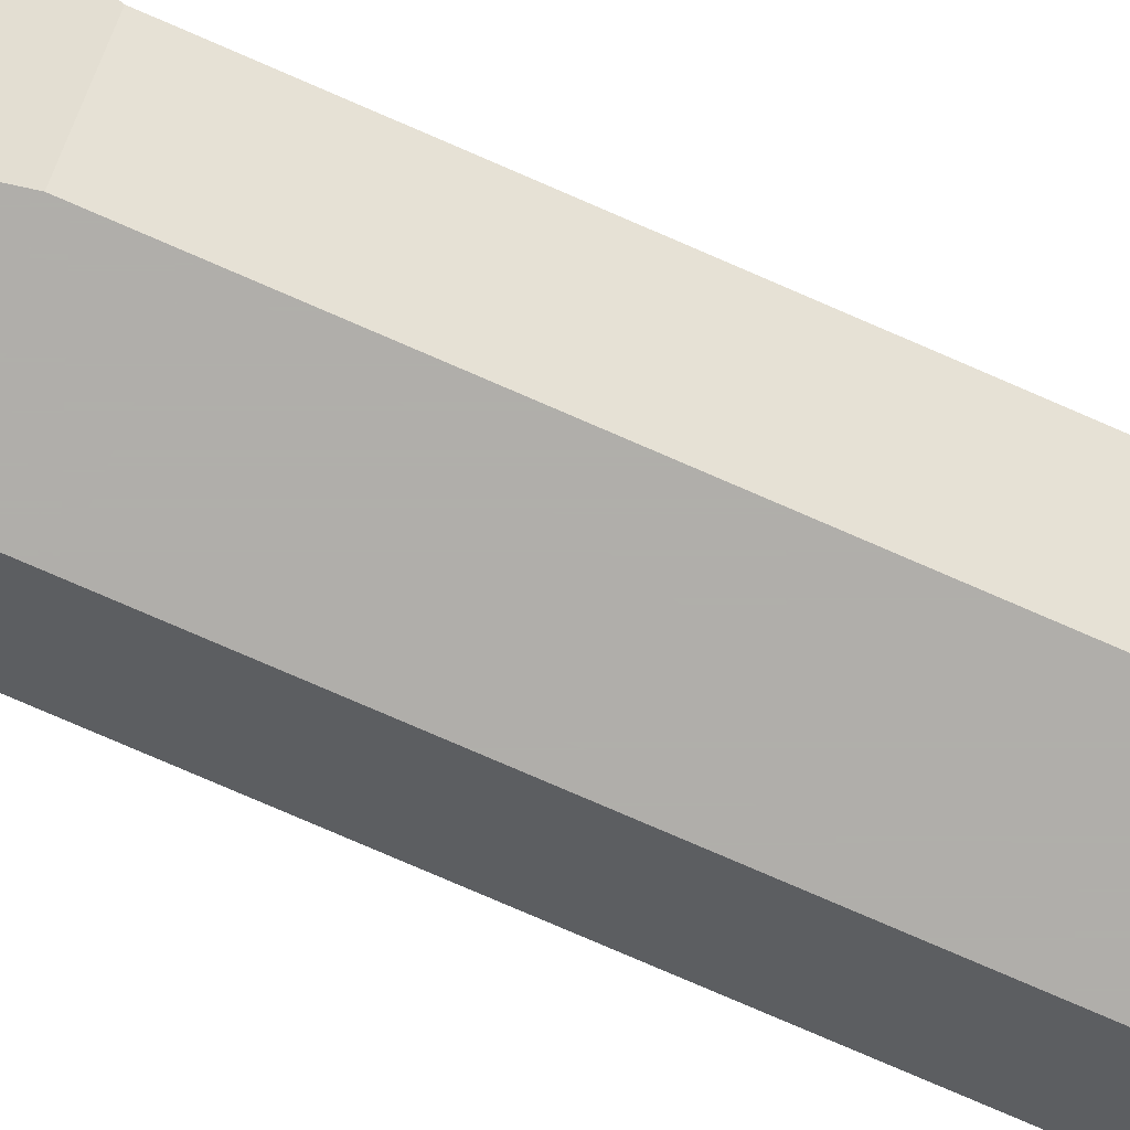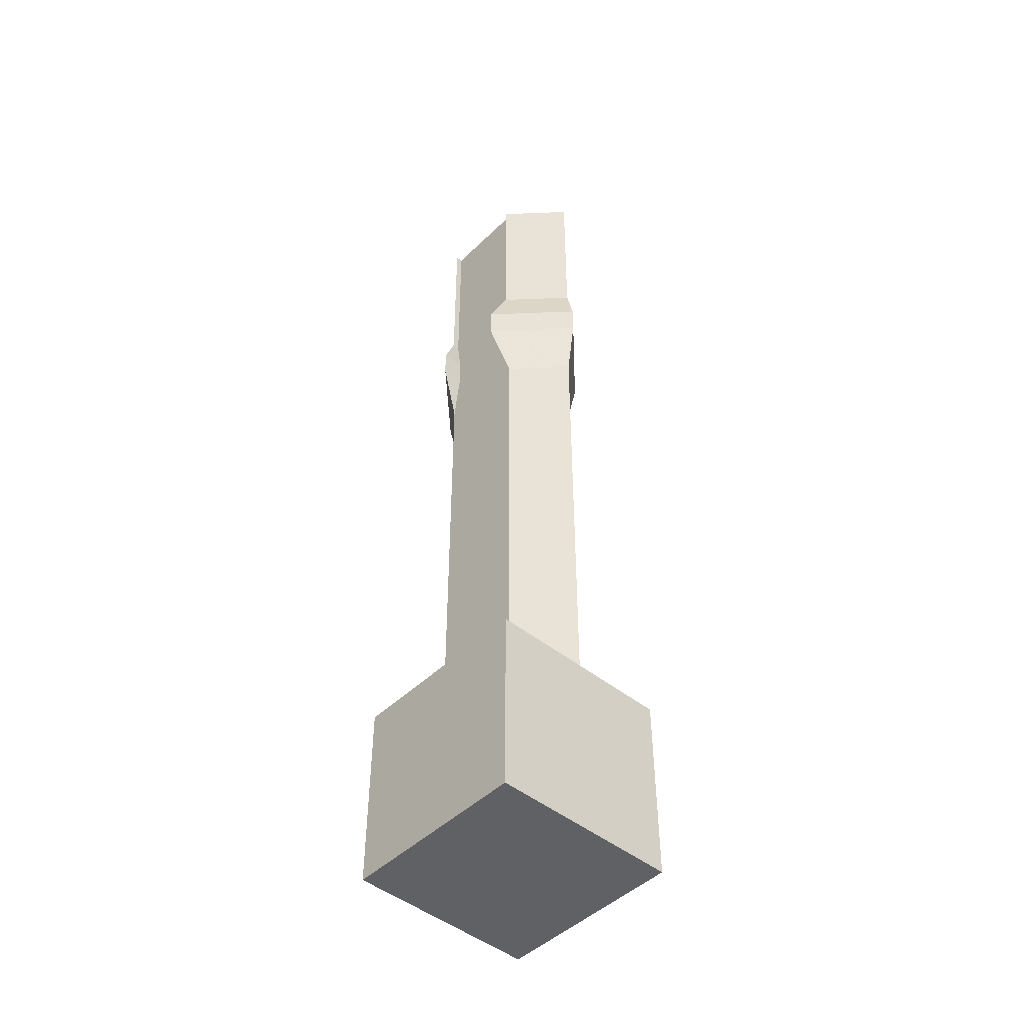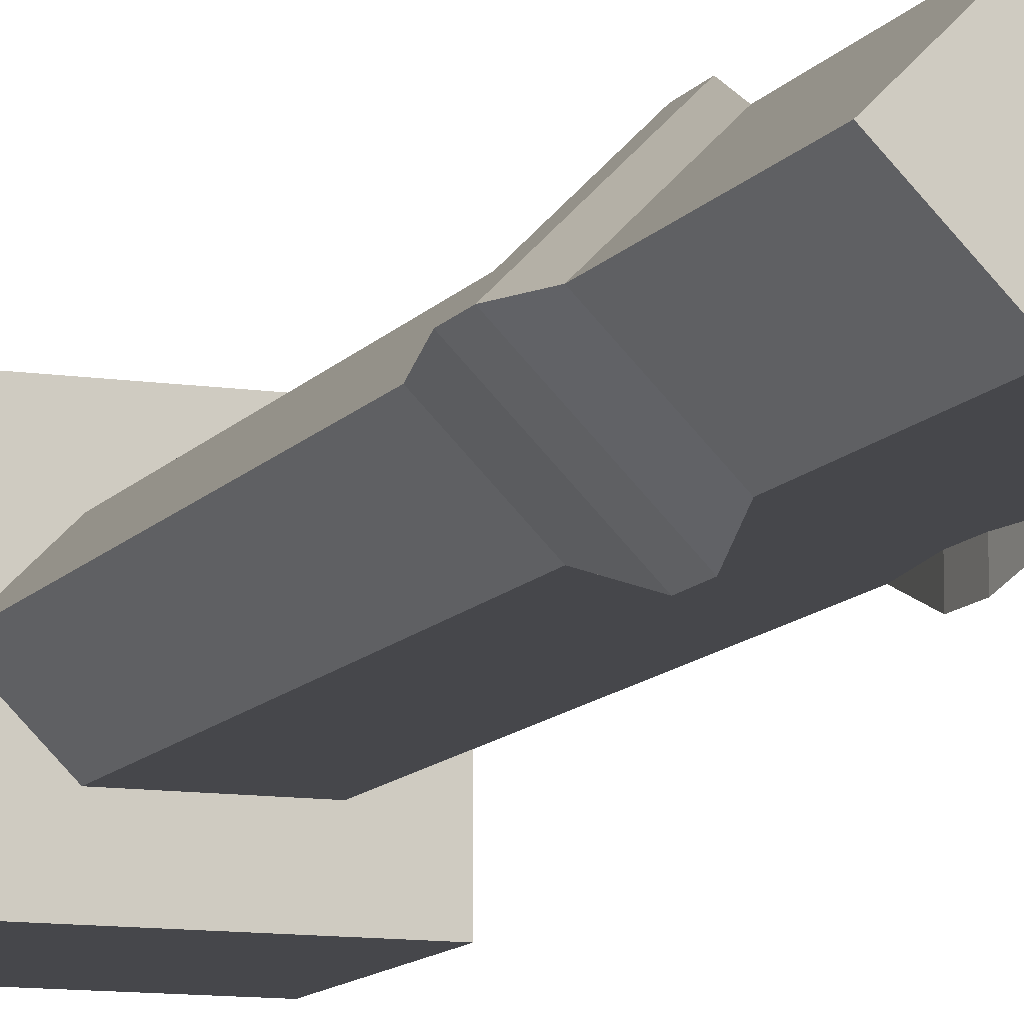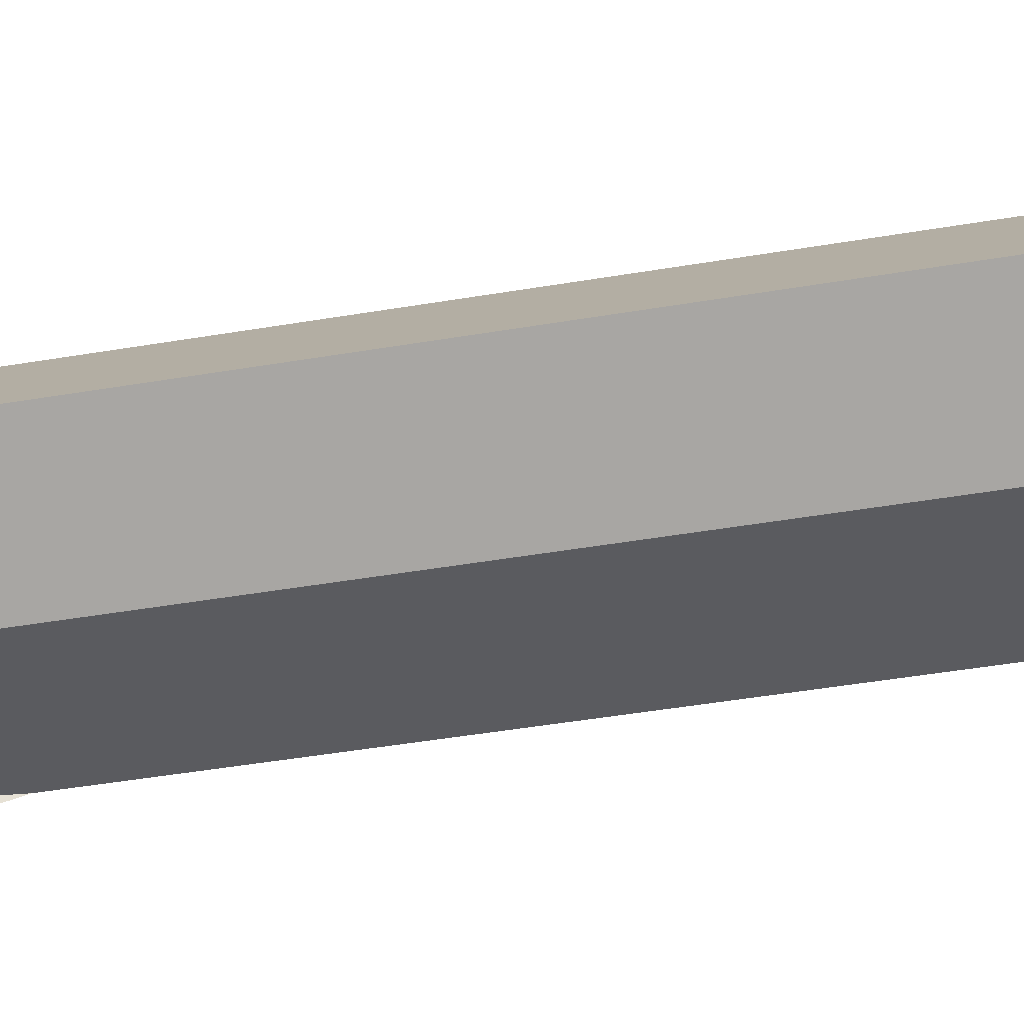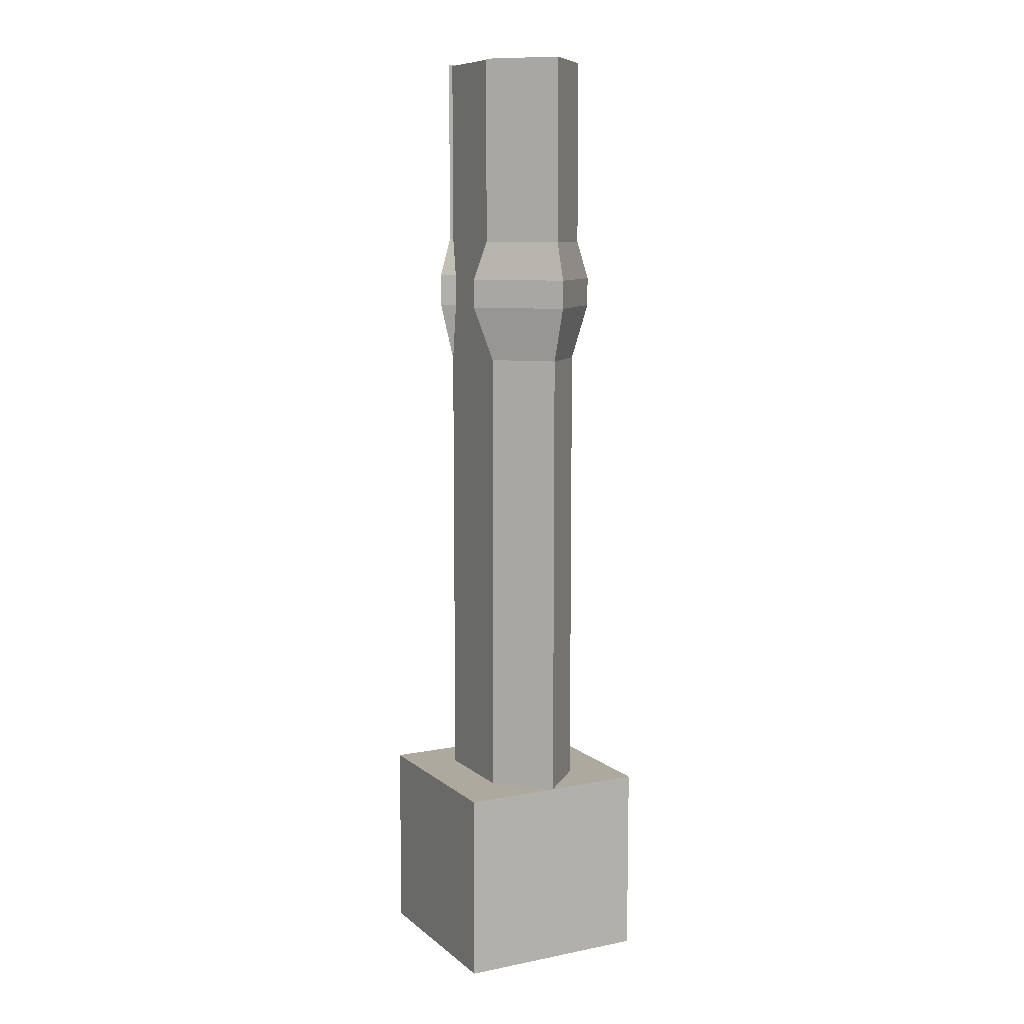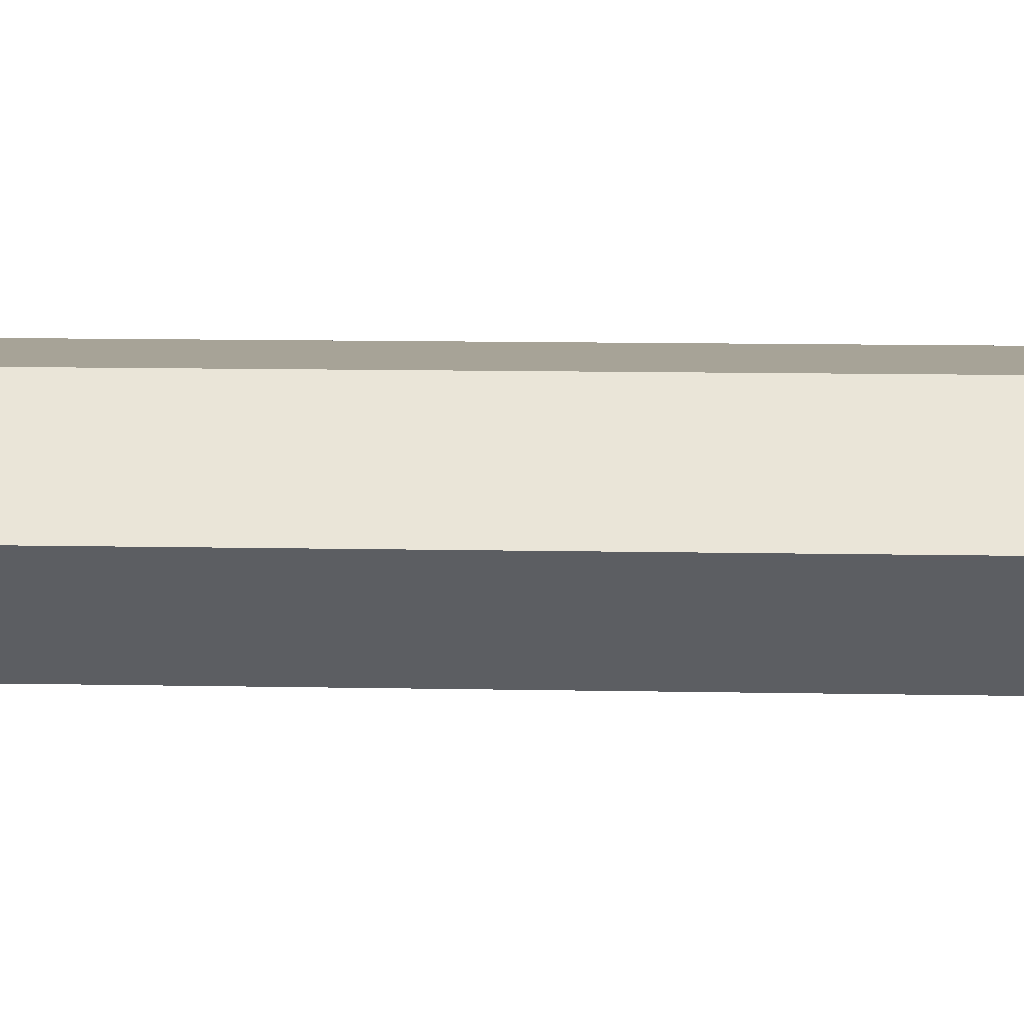
<metadata>
{"format":"obj","ext":"obj","renderer":"f3d","projection":"perspective","resolution":1024,"background":"white","views":[{"elev":-77.9,"azim":-113.4,"up":"+Z"},{"elev":-46.9,"azim":47.5,"up":"+Y"},{"elev":-10.7,"azim":159.2,"up":"+Z"},{"elev":-32.8,"azim":-75.5,"up":"+Z"},{"elev":9.1,"azim":-117.6,"up":"+Y"},{"elev":6.7,"azim":94.8,"up":"+Z"}]}
</metadata>
<code>
v -0.1209 -0.1209 0.1209
v -0.1209 0.1209 0.1209
v 0.1209 -0.1209 0.1209
v 0.1209 0.1209 0.1209
v 0.1209 -0.1209 -0.1209
v 0.1209 0.1209 -0.1209
v -0.1209 -0.1209 -0.1209
v -0.1209 0.1209 -0.1209
v 0 0.1209 0
v 0.06043 0.1209 0.06043
v -0.06043 0.1209 0.06043
v -0.06043 0.1209 -0.06043
v 0.06043 0.1209 -0.06043
v 0.06043 0.6488 0.06043
v 0.06043 0.6488 -0.06043
v -0.06043 0.6488 -0.06043
v -0.06043 0.6488 0.06043
v 0 0.6488 0
v -0.06043 0.6488 0.06043
v -0.1209 0.1209 0
v 0.1209 0.1209 0
v 0.09064 0.1209 -0.03021
v -0.09064 0.1209 -0.03021
v 0.09064 0.1209 -0.03021
v 0.06043 0.1209 -0.06043
v 0.06043 0.1209 0.06043
v 0.1209 0.1209 0
v 0.09064 0.6449 -0.03021
v 0.06043 0.6449 -0.06043
v 0.06043 0.6449 0.06043
v 0.1209 0.6449 0
v -0.09064 0.6473 -0.03021
v -0.1209 0.6473 0
v -0.06043 0.6473 0.06043
v -0.06043 0.6473 -0.06043
v -0.06043 0.6488 -0.06043
v -0.06043 0.6488 0.06043
v 0.06043 0.6488 0.06043
v 0.06043 0.6488 -0.06043
v -0.06043 0.6949 -0.06043
v -0.06043 0.6949 0.06043
v 0.06043 0.6949 0.06043
v 0.06043 0.6949 -0.06043
v -0.09064 0.6473 -0.03021
v -0.1209 0.6473 0
v -0.06043 0.6473 0.06043
v -0.06043 0.6473 -0.06043
v -0.09064 0.7043 -0.03021
v -0.1209 0.7043 0
v -0.06043 0.7043 0.06043
v -0.06043 0.7043 -0.06043
v 0.09064 0.6449 -0.03021
v 0.06043 0.6449 -0.06043
v 0.06043 0.6449 0.06043
v 0.1209 0.6449 0
v 0.09064 0.6988 -0.03021
v 0.06043 0.6988 -0.06043
v 0.06043 0.6988 0.06043
v 0.1209 0.6988 0
v -0.0507 0.7736 0.08962
v -0.0507 0.7736 -0.08314
v -0.09389 0.7736 -0.03995
v -0.1371 0.7736 0.003244
v 0.05079 0.7734 0.08935
v 0.1369 0.7734 0.003213
v 0.09385 0.7734 -0.03985
v 0.05079 0.7734 -0.08292
v 0.06043 0.6949 0.06043
v 0.06043 0.6949 -0.06043
v -0.06043 0.6949 -0.06043
v -0.06043 0.6949 0.06043
v 0.06043 0.7823 0.06043
v 0.06043 0.7823 -0.06043
v -0.06043 0.7823 -0.06043
v -0.06043 0.7823 0.06043
v -0.09389 0.81 -0.03995
v -0.1371 0.81 0.003244
v -0.0507 0.81 0.08962
v -0.0507 0.81 -0.08314
v 0.06043 0.8115 0.06043
v 0.06043 0.8115 -0.06043
v -0.06043 0.8115 -0.06043
v -0.06043 0.8115 0.06043
v 0.05079 0.8135 0.08935
v 0.1369 0.8135 0.003213
v 0.09385 0.8135 -0.03985
v 0.05079 0.8135 -0.08292
v 0.09134 0.8629 -0.03232
v 0.05832 0.8629 -0.06534
v 0.05832 0.8629 0.06675
v 0.1244 0.8629 0.0007021
v -0.05737 0.8594 0.0696
v -0.05737 0.8594 -0.06756
v -0.09166 0.8594 -0.03327
v -0.126 0.8594 0.001019
v 0.06043 0.8575 0.06043
v 0.06043 0.8575 -0.06043
v -0.06043 0.8575 -0.06043
v -0.06043 0.8575 0.06043
v 0.06043 1.093 0.06043
v 0.06043 1.093 -0.06043
v -0.06043 1.093 -0.06043
v -0.06043 1.093 0.06043
v -0.09166 1.093 -0.03327
v -0.126 1.093 0.001019
v -0.05737 1.093 0.0696
v -0.05737 1.093 -0.06756
v 0.05832 1.095 0.06675
v 0.1244 1.095 0.0007021
v 0.09134 1.095 -0.03232
v 0.05832 1.095 -0.06534
f 4 2 1
f 21 3 6
f 8 6 5
f 20 7 2
f 3 1 7
f 3 4 1
f 5 6 3
f 7 8 5
f 1 2 7
f 5 3 7
f 12 6 8
f 10 2 4
f 100 101 102
f 100 102 103
f 14 17 18
f 14 18 19
f 21 10 4
f 10 11 2
f 23 12 8
f 12 13 6
f 10 13 15
f 10 15 14
f 13 12 16
f 13 16 15
f 12 11 17
f 12 17 16
f 11 9 18
f 11 18 17
f 9 11 19
f 9 19 18
f 11 10 14
f 11 14 19
f 7 20 8
f 11 20 2
f 3 21 4
f 22 21 6
f 108 109 110
f 108 110 111
f 13 22 6
f 104 105 106
f 104 106 107
f 20 23 8
f 22 13 25
f 22 25 24
f 13 10 26
f 13 26 25
f 10 21 27
f 10 27 26
f 21 22 24
f 21 24 27
f 24 25 29
f 24 29 28
f 25 26 30
f 25 30 29
f 26 27 31
f 26 31 30
f 27 24 28
f 27 28 31
f 23 20 33
f 23 33 32
f 20 11 34
f 20 34 33
f 11 12 35
f 11 35 34
f 12 23 32
f 12 32 35
f 16 17 37
f 16 37 36
f 17 14 38
f 17 38 37
f 14 15 39
f 14 39 38
f 15 16 36
f 15 36 39
f 36 37 41
f 36 41 40
f 37 38 42
f 37 42 41
f 38 39 43
f 38 43 42
f 39 36 40
f 39 40 43
f 32 33 45
f 32 45 44
f 33 34 46
f 33 46 45
f 34 35 47
f 34 47 46
f 35 32 44
f 35 44 47
f 44 45 49
f 44 49 48
f 45 46 50
f 45 50 49
f 46 47 51
f 46 51 50
f 47 44 48
f 47 48 51
f 28 29 53
f 28 53 52
f 29 30 54
f 29 54 53
f 30 31 55
f 30 55 54
f 31 28 52
f 31 52 55
f 52 53 57
f 52 57 56
f 53 54 58
f 53 58 57
f 54 55 59
f 54 59 58
f 55 52 56
f 55 56 59
f 50 51 61
f 50 61 60
f 51 48 62
f 51 62 61
f 48 49 63
f 48 63 62
f 49 50 60
f 49 60 63
f 58 59 65
f 58 65 64
f 59 56 66
f 59 66 65
f 56 57 67
f 56 67 66
f 57 58 64
f 57 64 67
f 42 43 69
f 42 69 68
f 43 40 70
f 43 70 69
f 40 41 71
f 40 71 70
f 41 42 68
f 41 68 71
f 68 69 73
f 68 73 72
f 69 70 74
f 69 74 73
f 70 71 75
f 70 75 74
f 71 68 72
f 71 72 75
f 62 63 77
f 62 77 76
f 63 60 78
f 63 78 77
f 60 61 79
f 60 79 78
f 61 62 76
f 61 76 79
f 72 73 81
f 72 81 80
f 73 74 82
f 73 82 81
f 74 75 83
f 74 83 82
f 75 72 80
f 75 80 83
f 64 65 85
f 64 85 84
f 65 66 86
f 65 86 85
f 66 67 87
f 66 87 86
f 67 64 84
f 67 84 87
f 86 87 89
f 86 89 88
f 87 84 90
f 87 90 89
f 84 85 91
f 84 91 90
f 85 86 88
f 85 88 91
f 78 79 93
f 78 93 92
f 79 76 94
f 79 94 93
f 76 77 95
f 76 95 94
f 77 78 92
f 77 92 95
f 80 81 97
f 80 97 96
f 81 82 98
f 81 98 97
f 82 83 99
f 82 99 98
f 83 80 96
f 83 96 99
f 96 97 101
f 96 101 100
f 97 98 102
f 97 102 101
f 98 99 103
f 98 103 102
f 99 96 100
f 99 100 103
f 94 95 105
f 94 105 104
f 95 92 106
f 95 106 105
f 92 93 107
f 92 107 106
f 93 94 104
f 93 104 107
f 90 91 109
f 90 109 108
f 91 88 110
f 91 110 109
f 88 89 111
f 88 111 110
f 89 90 108
f 89 108 111

</code>
